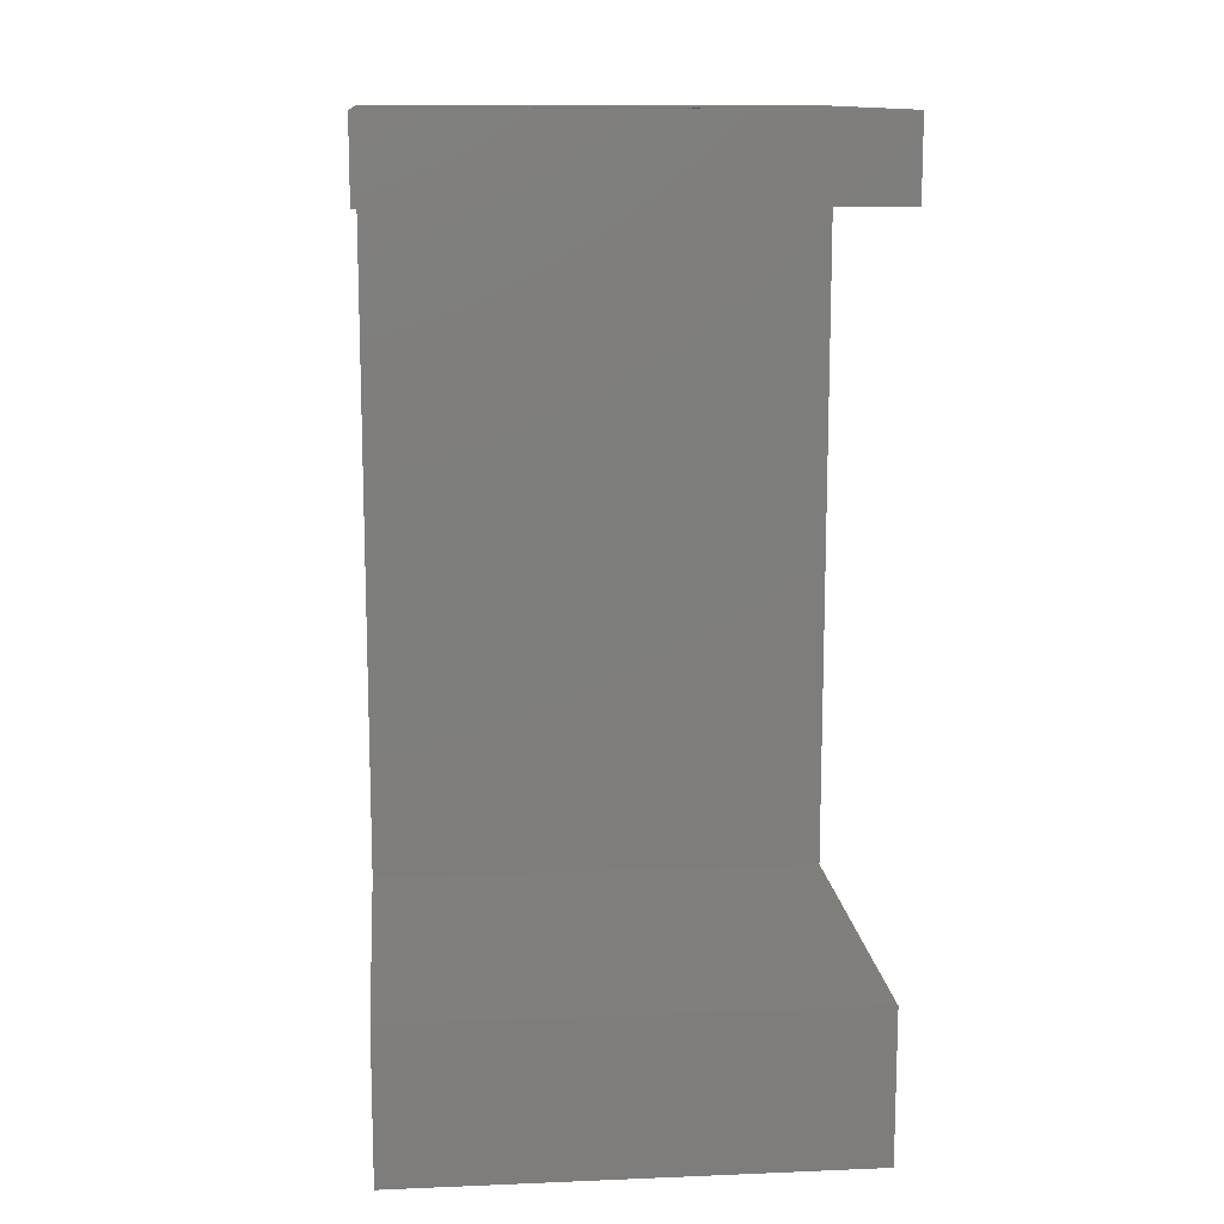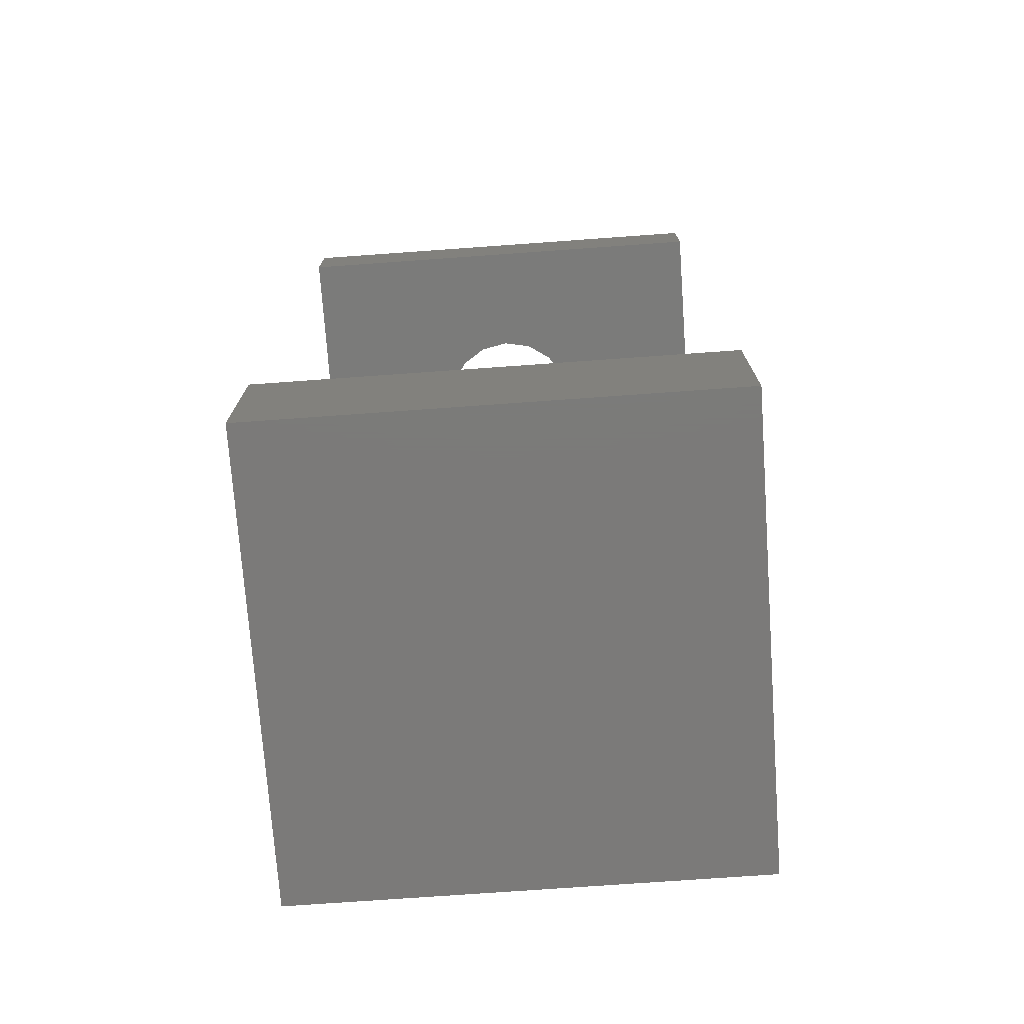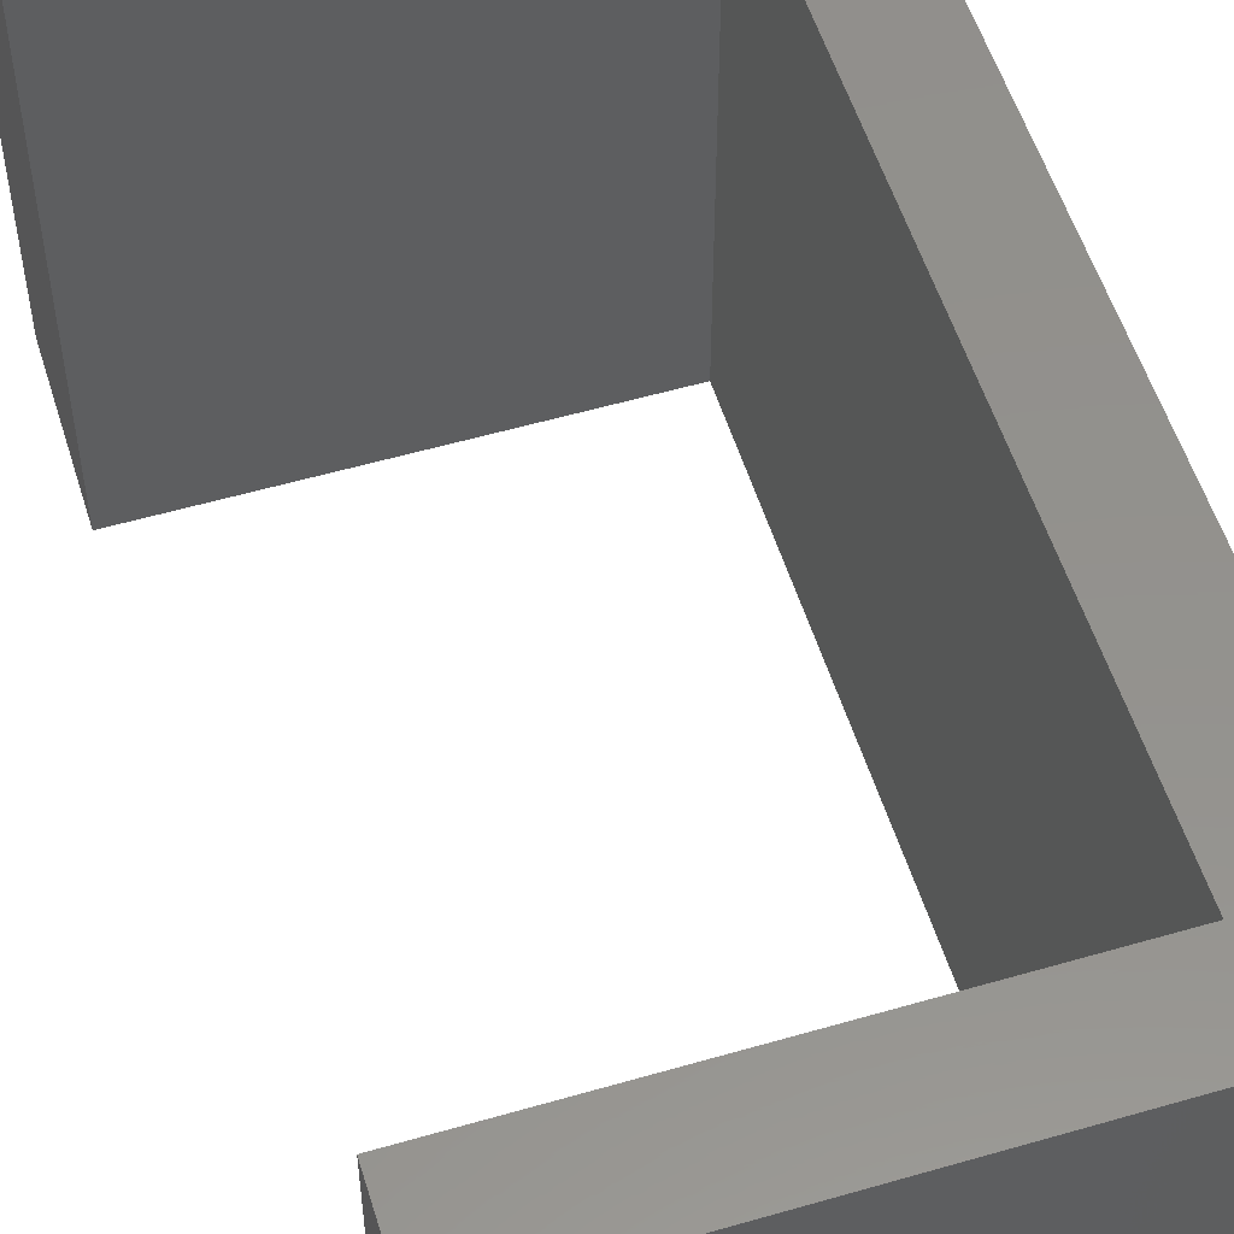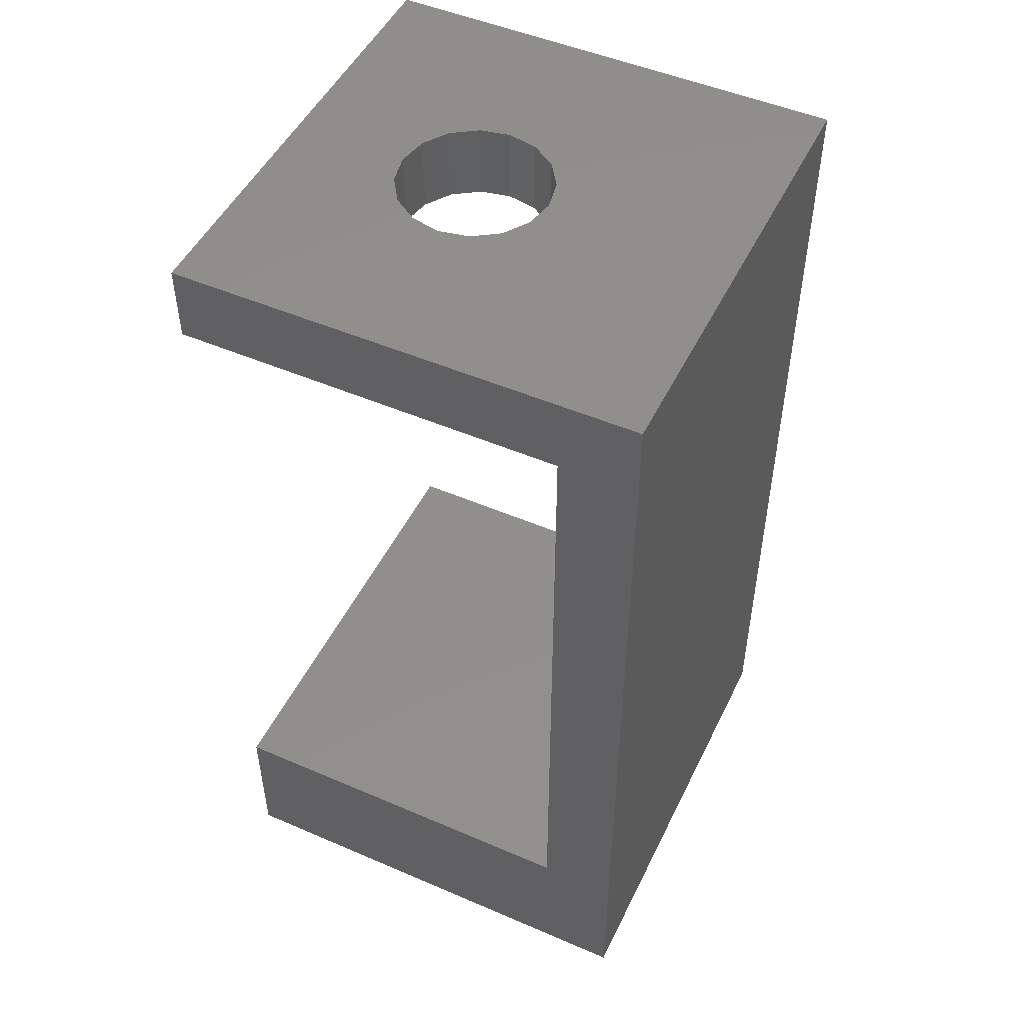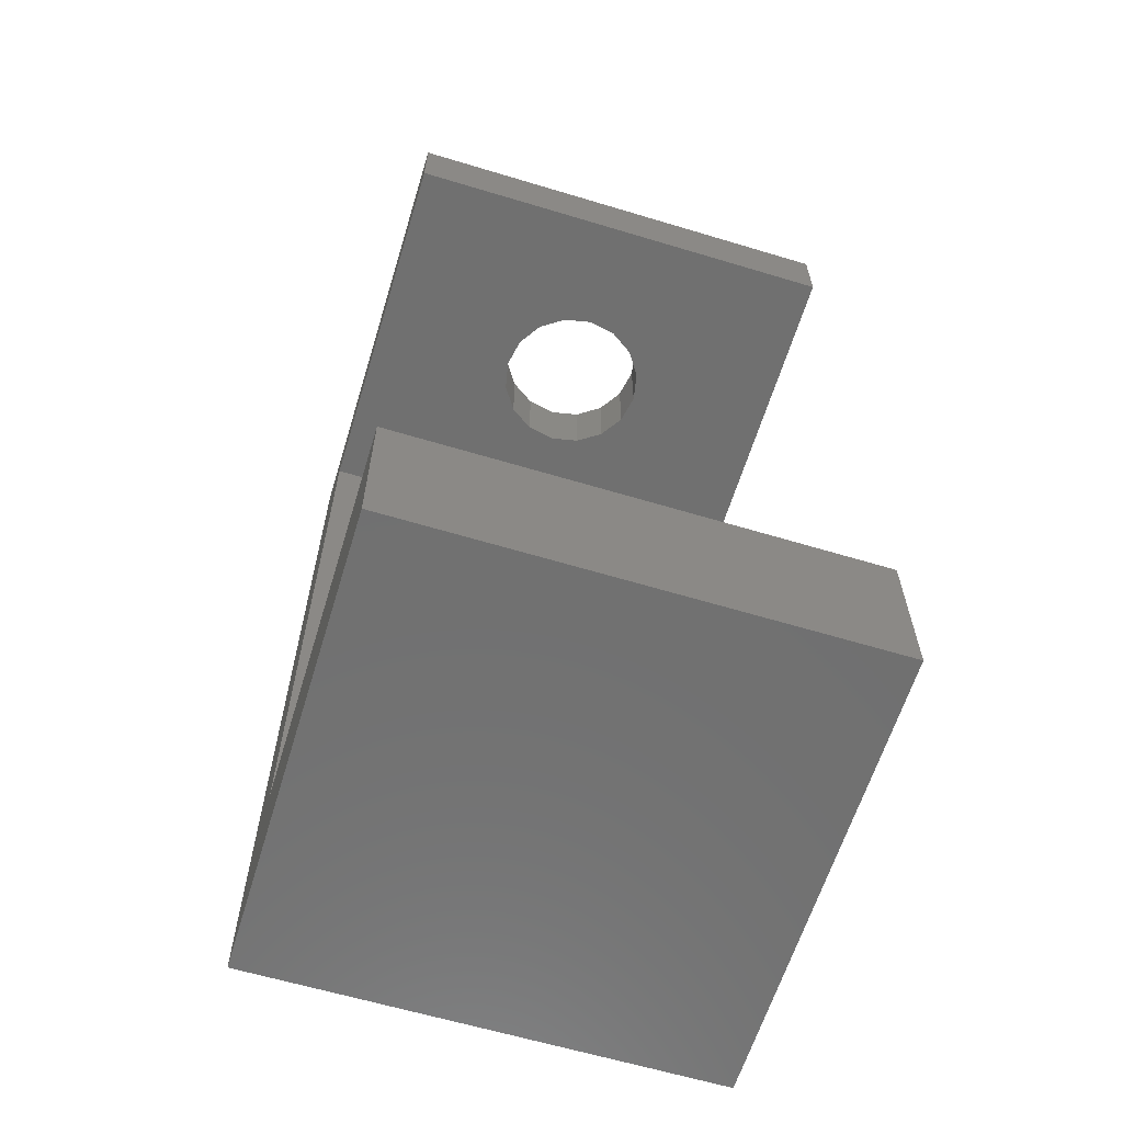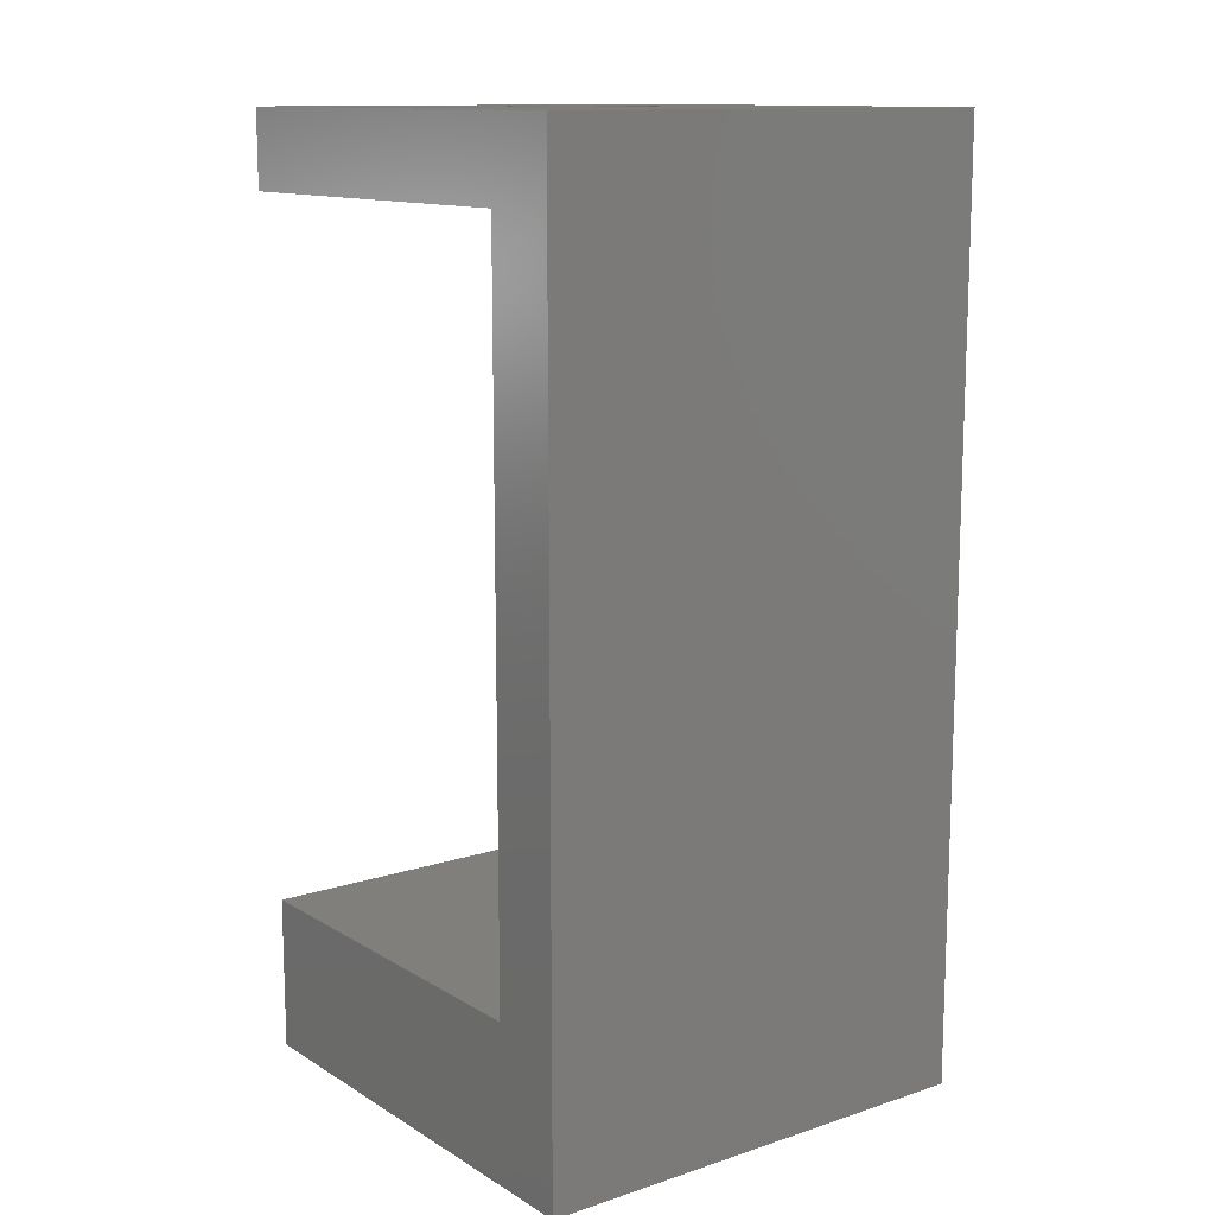
<metadata>
{"format":"stl","ext":"stl","renderer":"f3d","projection":"perspective","resolution":1024,"background":"white","views":[{"elev":12.7,"azim":84.6,"up":"+Y"},{"elev":-73.8,"azim":94.1,"up":"+Y"},{"elev":54.7,"azim":162.9,"up":"+Z"},{"elev":49.6,"azim":-154.6,"up":"+Y"},{"elev":-62.3,"azim":73.0,"up":"+Y"},{"elev":12.7,"azim":-126.8,"up":"+Y"}]}
</metadata>
<code>
# stl→obj: 48 verts, 96 faces
v 27.5 25 15
v 27.5 30 -15
v 27.5 30 15
v 27.5 25 -15
v 2.5 25 15
v -2.5 30 15
v 2.5 -20 15
v 27.5 -30 15
v 27.5 -20 15
v -2.5 -30 15
v 27.5 -30 -15
v 2.5 -20 -15
v 27.5 -20 -15
v -2.5 30 -15
v -2.5 -30 -15
v 2.5 25 -15
v 15 30 5
v 16.91 30 4.619
v 18.54 30 3.536
v 19.62 30 1.913
v 20 30 0
v 16.91 30 -4.619
v 15 30 -5
v 18.54 30 -3.536
v 19.62 30 -1.913
v 13.09 30 4.619
v 11.46 30 3.536
v 10.38 30 1.913
v 10 30 0
v 10.38 30 -1.913
v 11.46 30 -3.536
v 13.09 30 -4.619
v 15 25 5
v 13.09 25 4.619
v 11.46 25 3.536
v 10.38 25 1.913
v 10 25 0
v 13.09 25 -4.619
v 15 25 -5
v 11.46 25 -3.536
v 10.38 25 -1.913
v 16.91 25 4.619
v 18.54 25 3.536
v 19.62 25 1.913
v 20 25 0
v 19.62 25 -1.913
v 16.91 25 -4.619
v 18.54 25 -3.536
f 1 2 3
f 2 1 4
f 3 5 1
f 5 6 7
f 6 5 3
f 7 8 9
f 7 10 8
f 10 7 6
f 11 12 13
f 14 12 15
f 15 12 11
f 16 2 4
f 16 14 2
f 12 14 16
f 7 16 5
f 16 7 12
f 3 17 6
f 3 18 17
f 3 19 18
f 3 20 19
f 3 21 20
f 2 21 3
f 22 2 23
f 24 2 22
f 25 2 24
f 21 2 25
f 26 6 17
f 27 6 26
f 28 6 27
f 29 6 28
f 14 29 30
f 14 30 31
f 14 23 2
f 23 14 32
f 29 14 6
f 32 14 31
f 5 33 1
f 5 34 33
f 5 35 34
f 5 36 35
f 5 37 36
f 16 37 5
f 38 16 39
f 40 16 38
f 41 16 40
f 37 16 41
f 42 1 33
f 43 1 42
f 44 1 43
f 45 1 44
f 4 45 46
f 4 39 16
f 39 4 47
f 45 4 1
f 48 4 46
f 47 4 48
f 35 26 34
f 26 35 27
f 44 19 20
f 19 44 43
f 45 20 21
f 20 45 44
f 35 28 27
f 28 35 36
f 32 39 23
f 39 32 38
f 23 47 22
f 47 23 39
f 22 48 24
f 48 22 47
f 48 25 24
f 25 48 46
f 34 17 33
f 17 34 26
f 46 21 25
f 21 46 45
f 36 29 28
f 29 36 37
f 33 18 42
f 18 33 17
f 42 19 43
f 19 42 18
f 41 31 30
f 31 41 40
f 37 30 29
f 30 37 41
f 31 38 32
f 38 31 40
f 15 6 14
f 6 15 10
f 15 8 10
f 8 15 11
f 8 13 9
f 13 8 11
f 13 7 9
f 7 13 12

</code>
